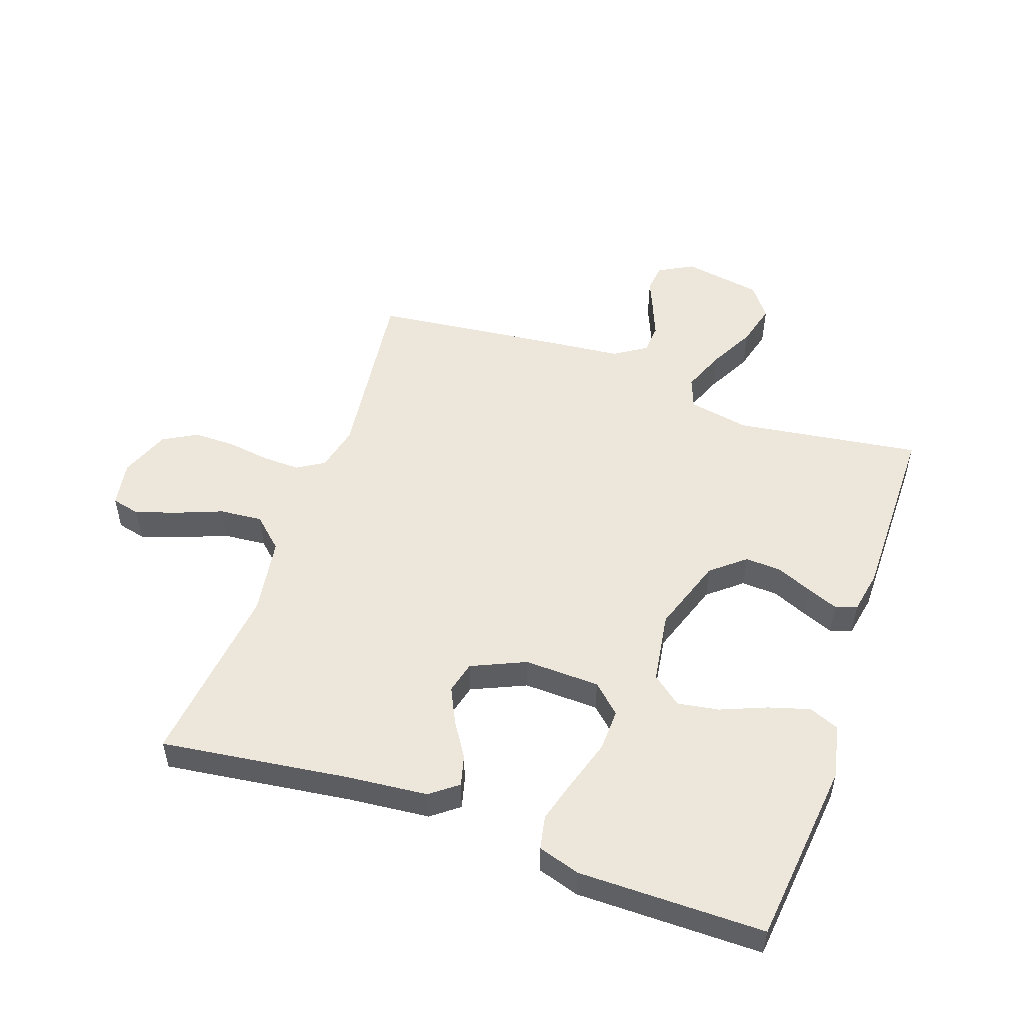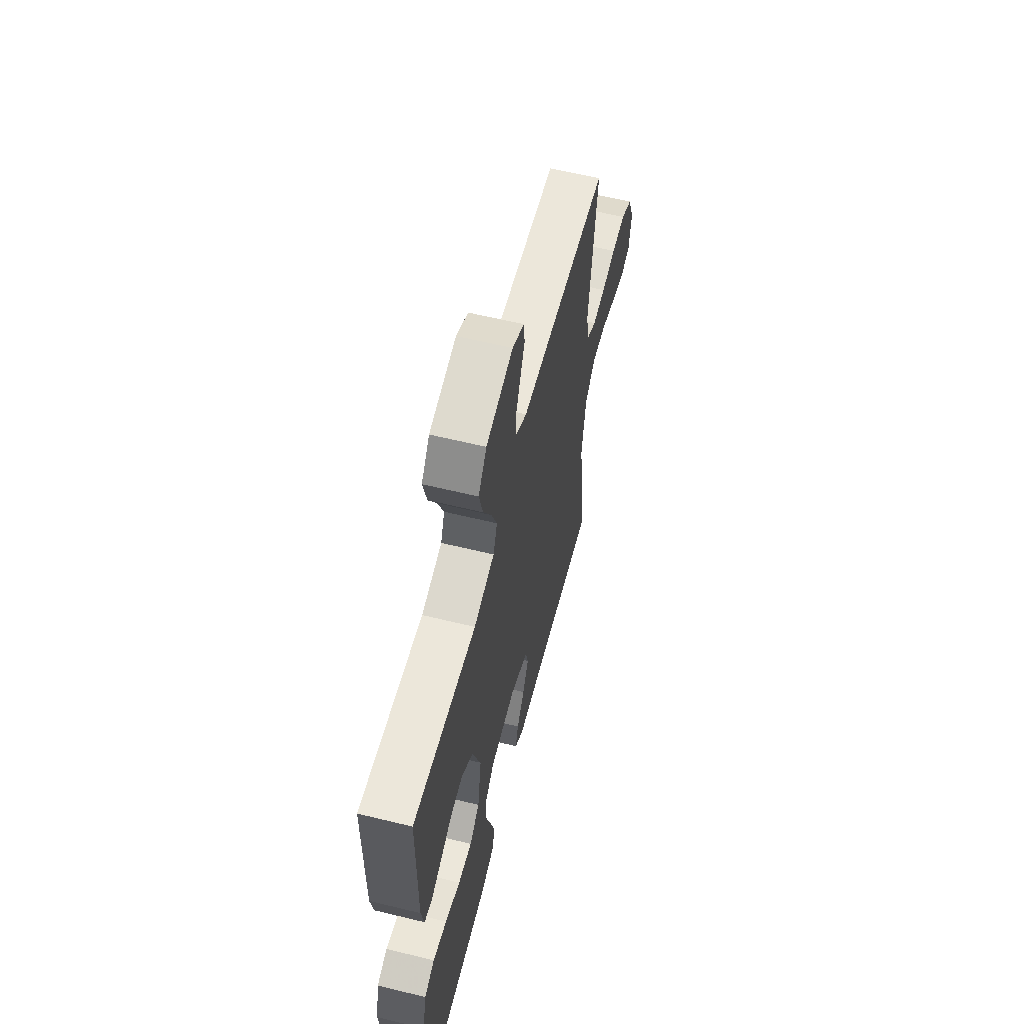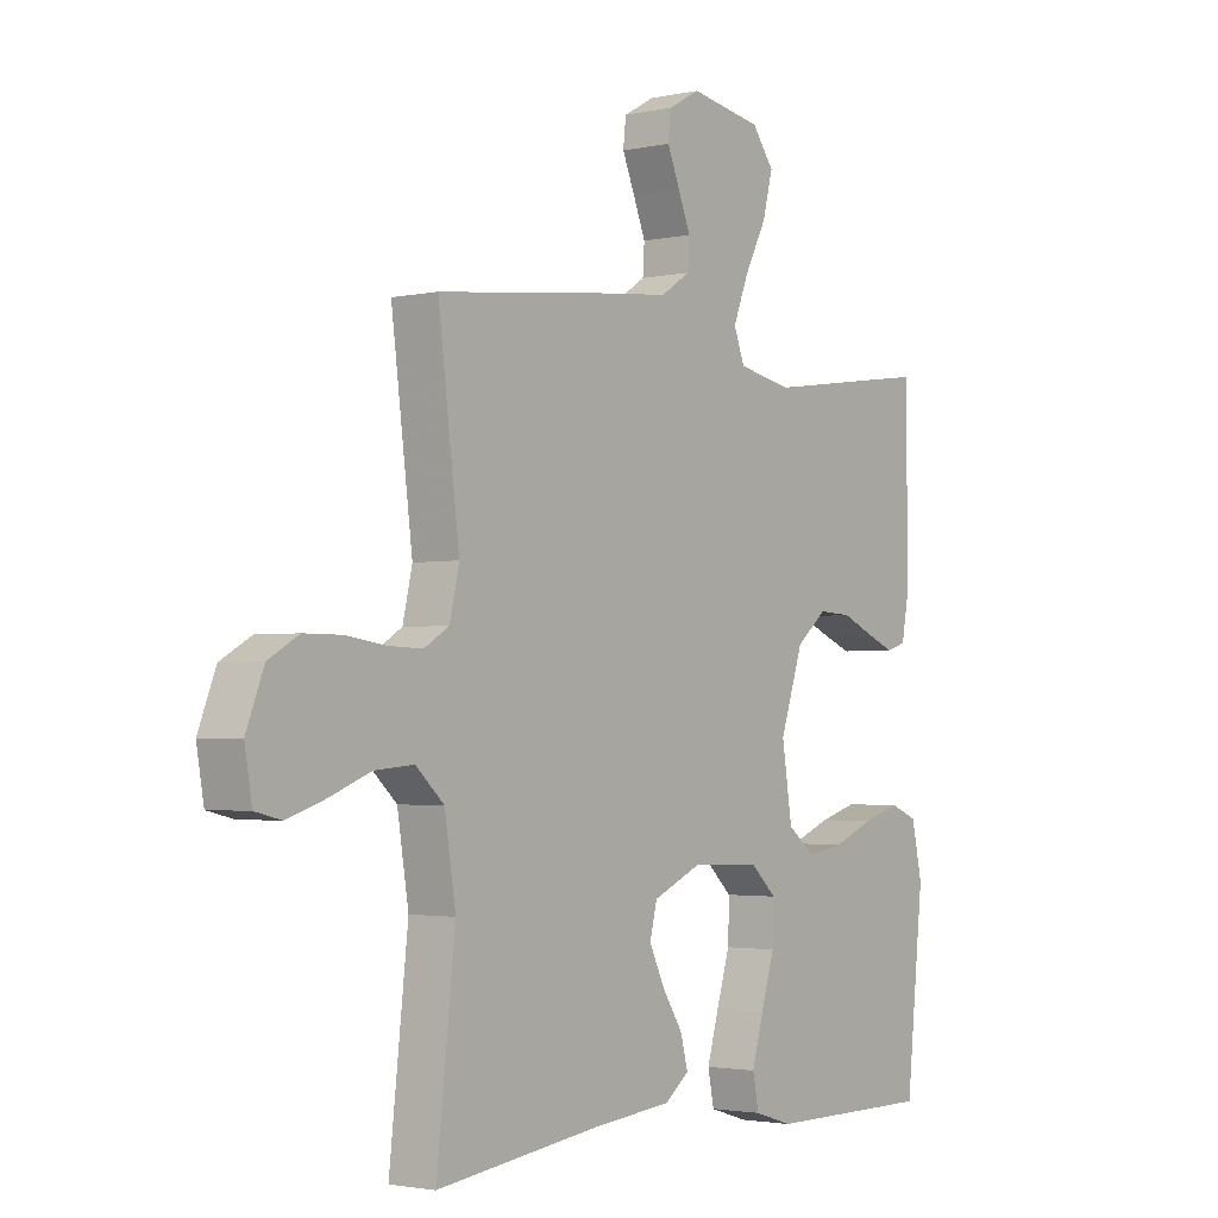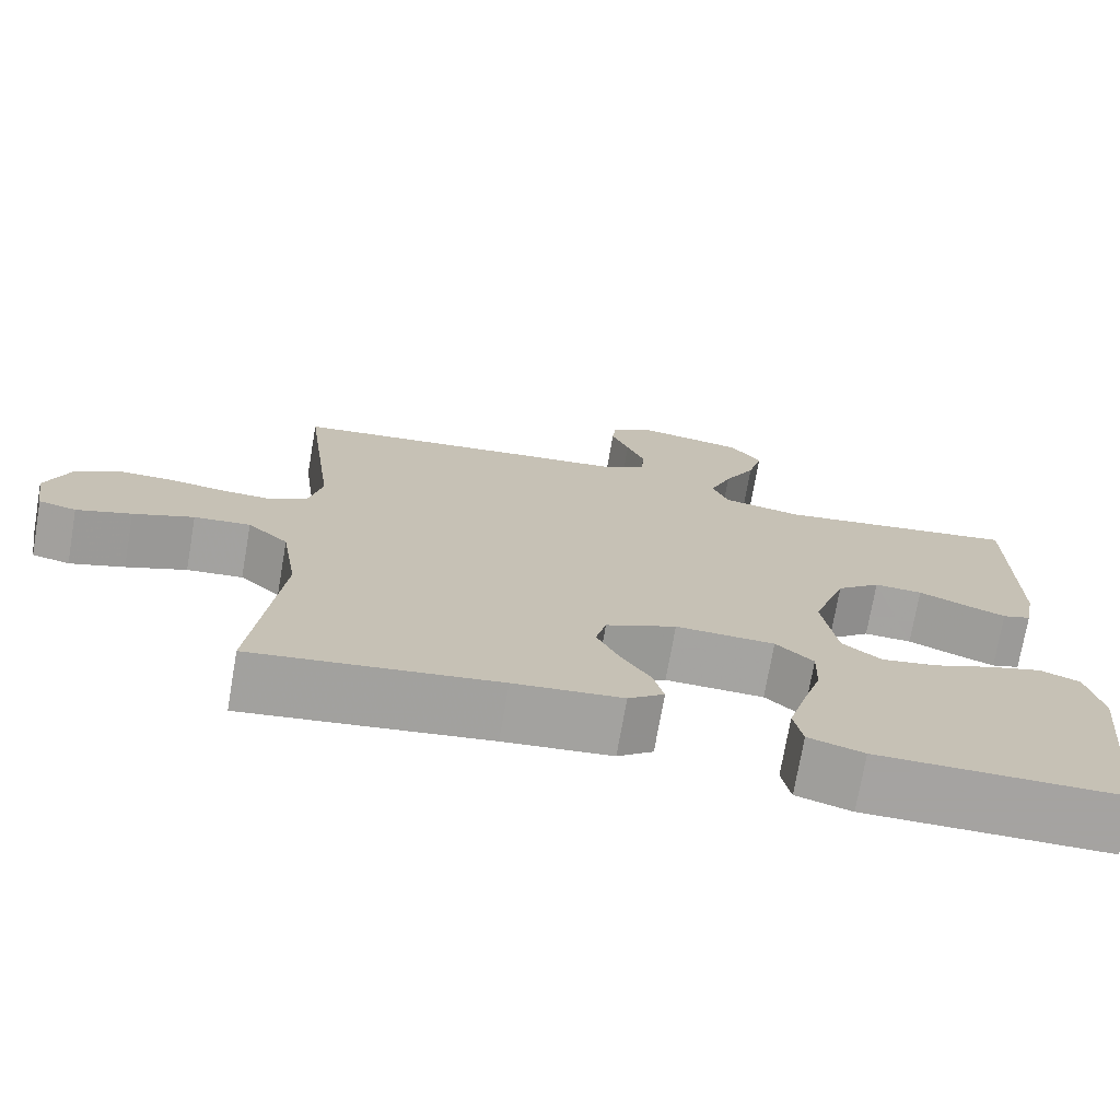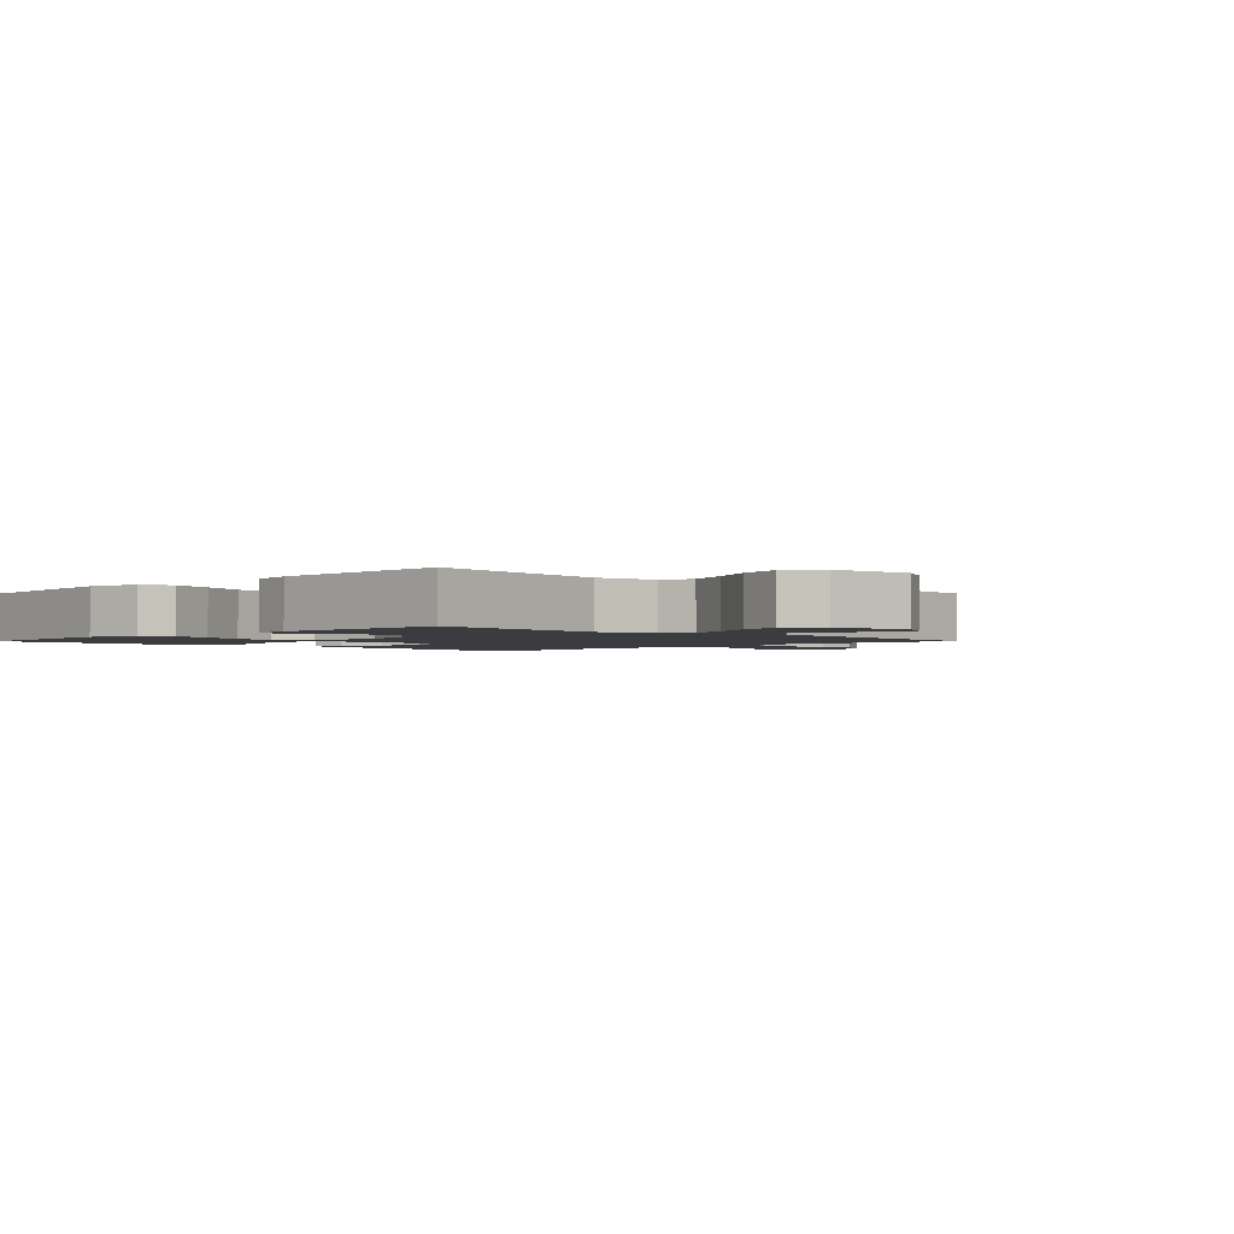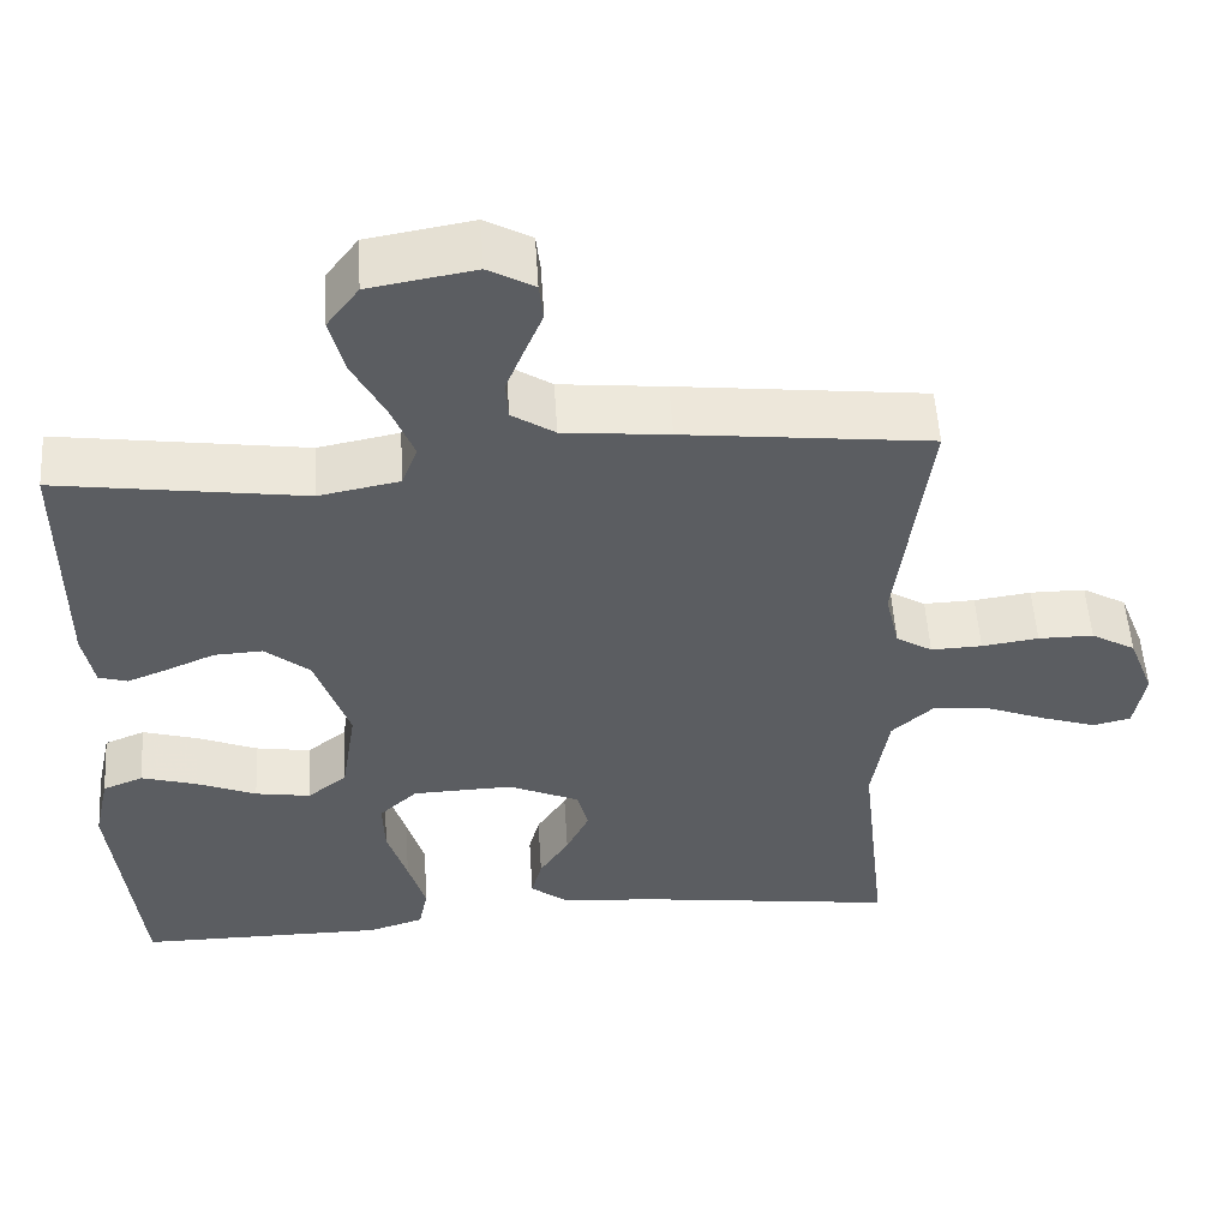
<metadata>
{"format":"obj","ext":"obj","renderer":"f3d","projection":"perspective","resolution":1024,"background":"white","views":[{"elev":51.8,"azim":-160.7,"up":"+Y"},{"elev":60.9,"azim":-76.0,"up":"+Z"},{"elev":-2.4,"azim":127.2,"up":"+Z"},{"elev":-73.1,"azim":170.2,"up":"+Z"},{"elev":-2.0,"azim":-44.6,"up":"+Y"},{"elev":53.7,"azim":-3.6,"up":"+Z"}]}
</metadata>
<code>
v -0.5 0.07 0.5
v -0.2 0.07 0.457
v -0.102 0.07 0.476
v -0.083 0.07 0.526
v -0.11 0.07 0.595
v -0.149 0.07 0.67
v -0.167 0.07 0.74
v -0.128 0.07 0.792
v 0 0.07 0.814
v 0.056 0.07 0.783
v 0.061 0.07 0.737
v 0.039 0.07 0.684
v 0.017 0.07 0.629
v 0.02 0.07 0.581
v 0.072 0.07 0.547
v 0.2 0.07 0.534
v 0.5 0.07 0.5
v 0.462 0.07 0.2
v 0.479 0.07 0.126
v 0.523 0.07 0.099
v 0.585 0.07 0.101
v 0.654 0.07 0.111
v 0.721 0.07 0.111
v 0.775 0.07 0.08
v 0.806 0.07 0
v 0.793 0.07 -0.075
v 0.747 0.07 -0.086
v 0.68 0.07 -0.064
v 0.606 0.07 -0.035
v 0.537 0.07 -0.029
v 0.487 0.07 -0.075
v 0.467 0.07 -0.2
v 0.5 0.07 -0.5
v 0.2 0.07 -0.46
v 0.067 0.07 -0.447
v 0.023 0.07 -0.413
v 0.036 0.07 -0.363
v 0.072 0.07 -0.307
v 0.1 0.07 -0.249
v 0.087 0.07 -0.197
v 0 0.07 -0.158
v -0.122 0.07 -0.162
v -0.168 0.07 -0.205
v -0.166 0.07 -0.273
v -0.142 0.07 -0.351
v -0.121 0.07 -0.424
v -0.132 0.07 -0.479
v -0.2 0.07 -0.5
v -0.5 0.07 -0.5
v -0.532 0.07 -0.2
v -0.513 0.07 -0.113
v -0.464 0.07 -0.093
v -0.397 0.07 -0.113
v -0.324 0.07 -0.143
v -0.257 0.07 -0.154
v -0.209 0.07 -0.116
v -0.191 0.07 0
v -0.232 0.07 0.122
v -0.286 0.07 0.167
v -0.345 0.07 0.164
v -0.403 0.07 0.139
v -0.453 0.07 0.119
v -0.488 0.07 0.13
v -0.501 0.07 0.2
v -0.5 0 0.5
v -0.2 0 0.457
v -0.102 0 0.476
v -0.083 0 0.526
v -0.11 0 0.595
v -0.149 0 0.67
v -0.167 0 0.74
v -0.128 0 0.792
v 0 0 0.814
v 0.056 0 0.783
v 0.061 0 0.737
v 0.039 0 0.684
v 0.017 0 0.629
v 0.02 0 0.581
v 0.072 0 0.547
v 0.2 0 0.534
v 0.5 0 0.5
v 0.462 0 0.2
v 0.479 0 0.126
v 0.523 0 0.099
v 0.585 0 0.101
v 0.654 0 0.111
v 0.721 0 0.111
v 0.775 0 0.08
v 0.806 0 0
v 0.793 0 -0.075
v 0.747 0 -0.086
v 0.68 0 -0.064
v 0.606 0 -0.035
v 0.537 0 -0.029
v 0.487 0 -0.075
v 0.467 0 -0.2
v 0.5 0 -0.5
v 0.2 0 -0.46
v 0.067 0 -0.447
v 0.023 0 -0.413
v 0.036 0 -0.363
v 0.072 0 -0.307
v 0.1 0 -0.249
v 0.087 0 -0.197
v 0 0 -0.158
v -0.122 0 -0.162
v -0.168 0 -0.205
v -0.166 0 -0.273
v -0.142 0 -0.351
v -0.121 0 -0.424
v -0.132 0 -0.479
v -0.2 0 -0.5
v -0.5 0 -0.5
v -0.532 0 -0.2
v -0.513 0 -0.113
v -0.464 0 -0.093
v -0.397 0 -0.113
v -0.324 0 -0.143
v -0.257 0 -0.154
v -0.209 0 -0.116
v -0.191 0 0
v -0.232 0 0.122
v -0.286 0 0.167
v -0.345 0 0.164
v -0.403 0 0.139
v -0.453 0 0.119
v -0.488 0 0.13
v -0.501 0 0.2
f 64 1 2
f 63 64 2
f 62 63 2
f 61 62 2
f 60 61 2
f 59 60 2 3
f 58 59 3
f 57 58 3 4
f 56 57 4
f 52 53 54
f 51 52 54
f 50 51 54
f 49 50 54
f 48 49 54
f 47 48 54
f 46 47 54
f 45 46 54
f 44 45 54
f 43 44 54 55
f 42 43 55 56
f 36 37 38
f 35 36 38
f 34 35 38
f 34 38 39
f 33 34 39
f 32 33 39
f 31 32 39 40
f 27 28 29
f 26 27 29
f 25 26 29
f 24 25 29
f 23 24 29
f 22 23 29
f 21 22 29
f 20 21 29 30
f 31 40 41
f 30 31 41
f 20 30 41
f 19 20 41
f 15 16 17 18
f 10 11 12
f 9 10 12
f 8 9 12
f 7 8 12
f 6 7 12
f 5 6 12
f 4 5 12 13
f 42 56 4
f 41 42 4
f 19 41 4
f 18 19 4
f 15 18 4
f 14 15 4
f 4 13 14
f 66 65 128
f 66 128 127
f 66 127 126
f 66 126 125
f 66 125 124
f 67 66 124 123
f 67 123 122
f 68 67 122 121
f 68 121 120
f 118 117 116
f 118 116 115
f 118 115 114
f 118 114 113
f 118 113 112
f 118 112 111
f 118 111 110
f 118 110 109
f 118 109 108
f 119 118 108 107
f 120 119 107 106
f 102 101 100
f 102 100 99
f 102 99 98
f 103 102 98
f 103 98 97
f 103 97 96
f 104 103 96 95
f 93 92 91
f 93 91 90
f 93 90 89
f 93 89 88
f 93 88 87
f 93 87 86
f 93 86 85
f 94 93 85 84
f 105 104 95
f 105 95 94
f 105 94 84
f 105 84 83
f 82 81 80 79
f 76 75 74
f 76 74 73
f 76 73 72
f 76 72 71
f 76 71 70
f 76 70 69
f 77 76 69 68
f 68 120 106
f 68 106 105
f 68 105 83
f 68 83 82
f 68 82 79
f 68 79 78
f 78 77 68
f 1 65 66 2
f 2 66 67 3
f 3 67 68 4
f 4 68 69 5
f 5 69 70 6
f 6 70 71 7
f 7 71 72 8
f 8 72 73 9
f 9 73 74 10
f 10 74 75 11
f 11 75 76 12
f 12 76 77 13
f 13 77 78 14
f 14 78 79 15
f 15 79 80 16
f 16 80 81 17
f 17 81 82 18
f 18 82 83 19
f 19 83 84 20
f 20 84 85 21
f 21 85 86 22
f 22 86 87 23
f 23 87 88 24
f 24 88 89 25
f 25 89 90 26
f 26 90 91 27
f 27 91 92 28
f 28 92 93 29
f 29 93 94 30
f 30 94 95 31
f 31 95 96 32
f 32 96 97 33
f 33 97 98 34
f 34 98 99 35
f 35 99 100 36
f 36 100 101 37
f 37 101 102 38
f 38 102 103 39
f 39 103 104 40
f 40 104 105 41
f 41 105 106 42
f 42 106 107 43
f 43 107 108 44
f 44 108 109 45
f 45 109 110 46
f 46 110 111 47
f 47 111 112 48
f 48 112 113 49
f 49 113 114 50
f 50 114 115 51
f 51 115 116 52
f 52 116 117 53
f 53 117 118 54
f 54 118 119 55
f 55 119 120 56
f 56 120 121 57
f 57 121 122 58
f 58 122 123 59
f 59 123 124 60
f 60 124 125 61
f 61 125 126 62
f 62 126 127 63
f 63 127 128 64
f 64 128 65 1

</code>
